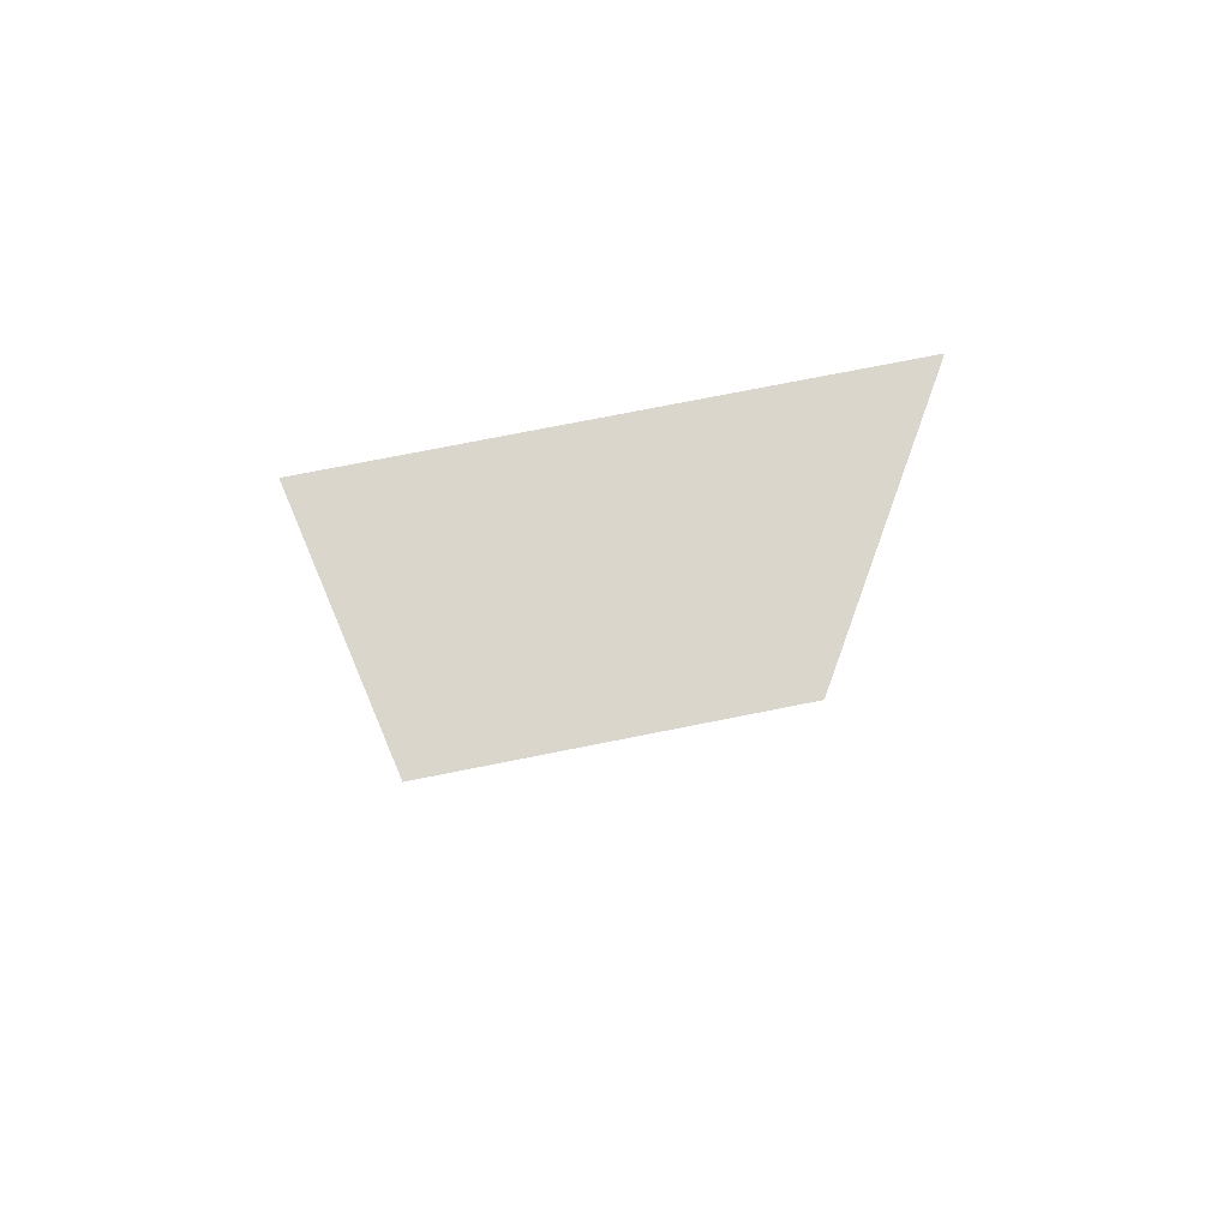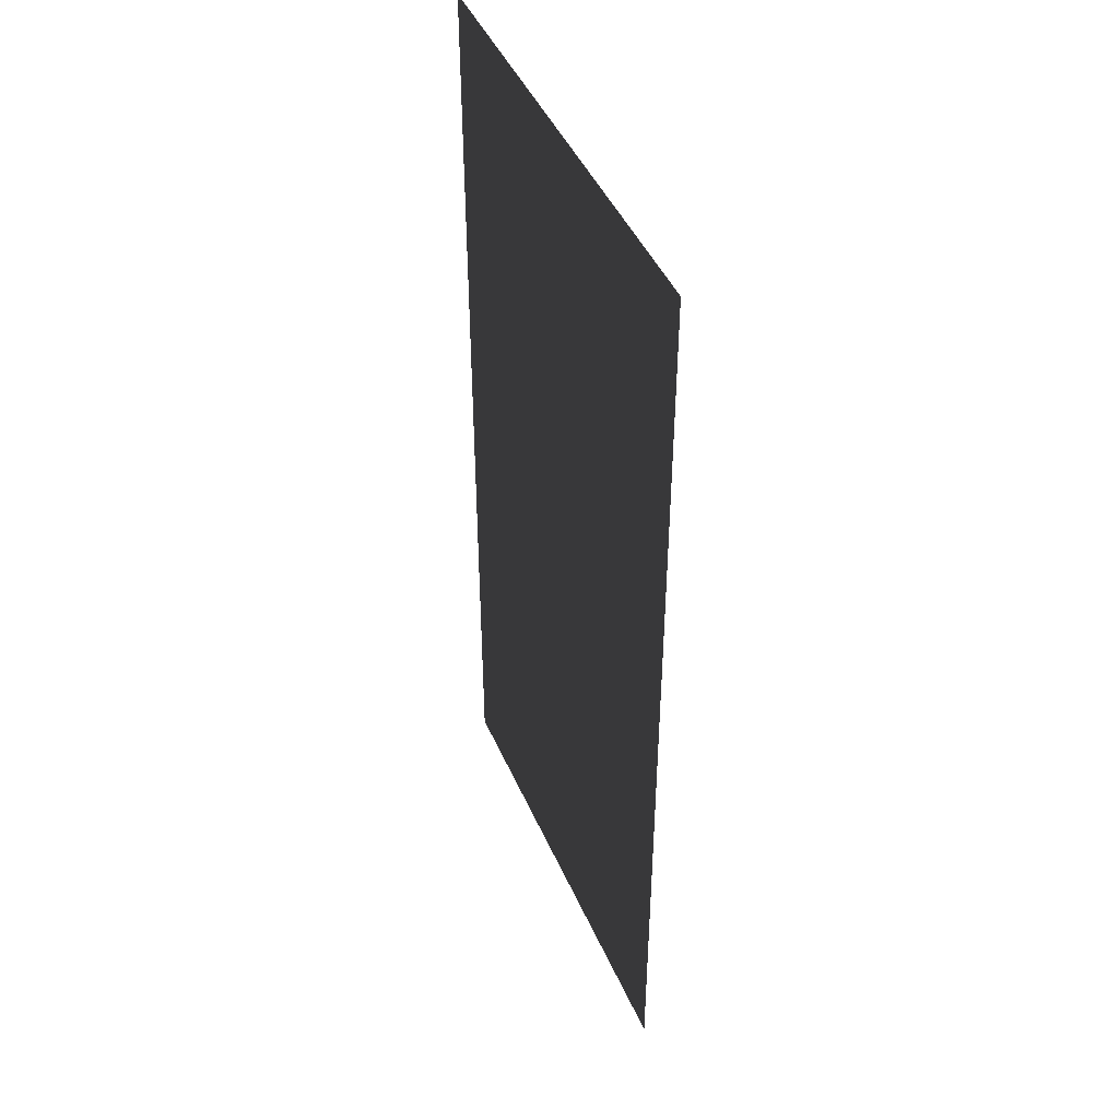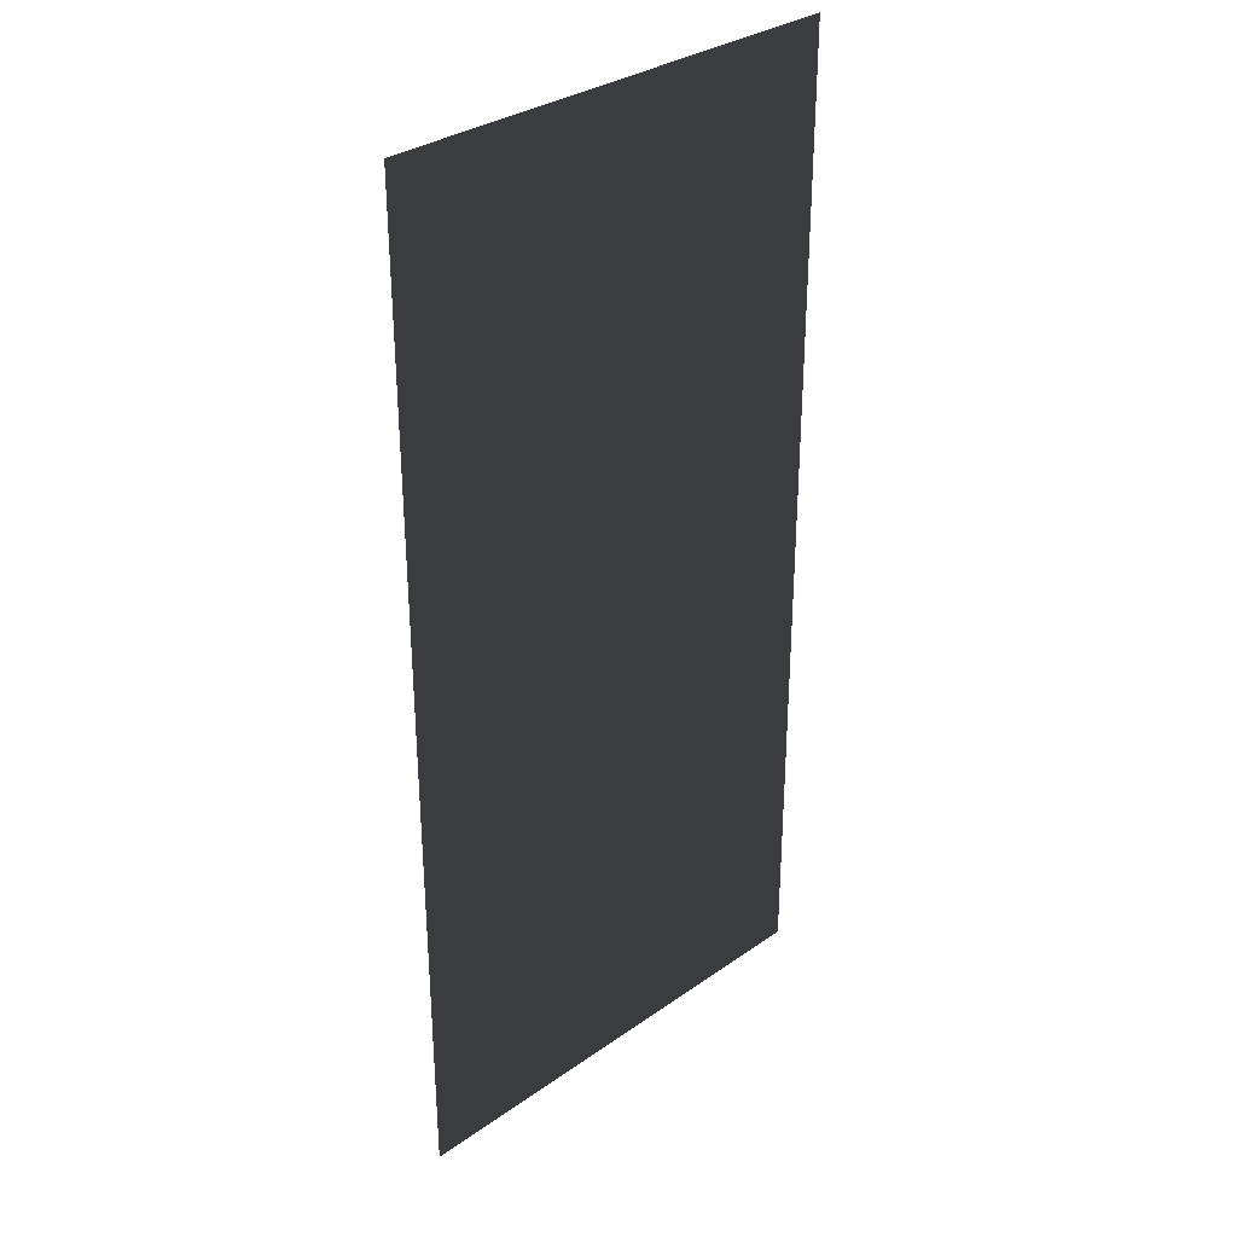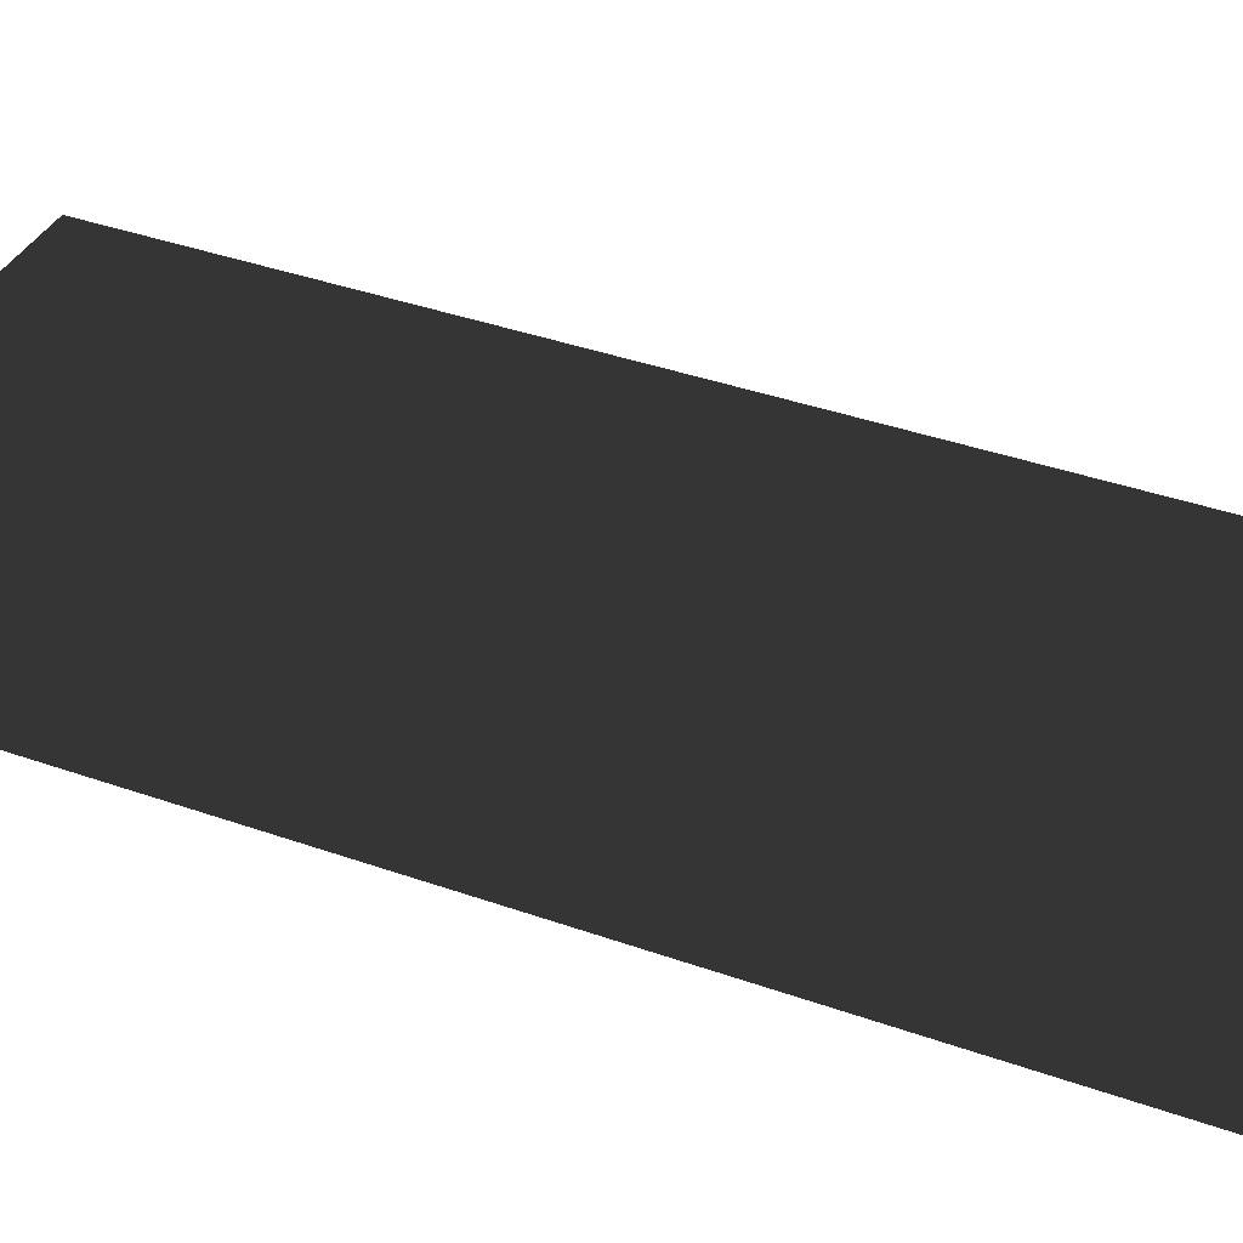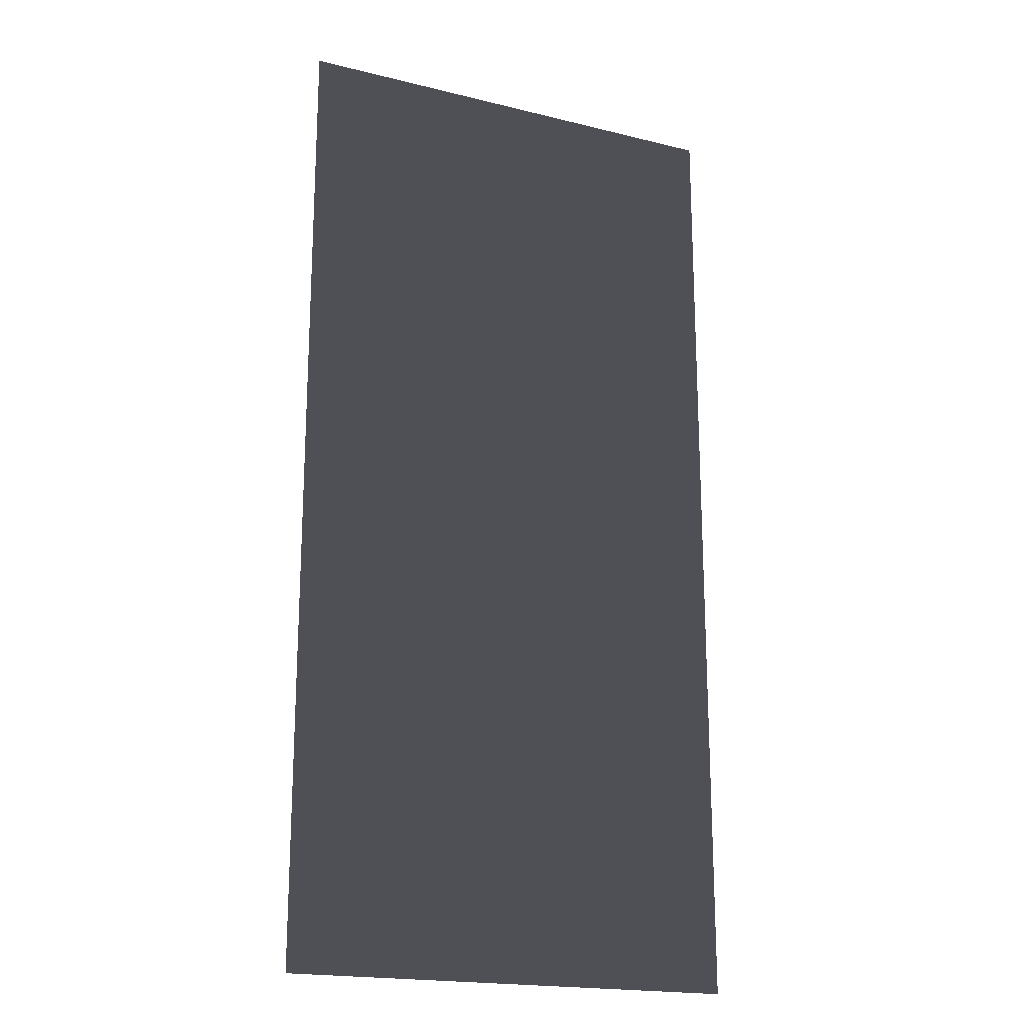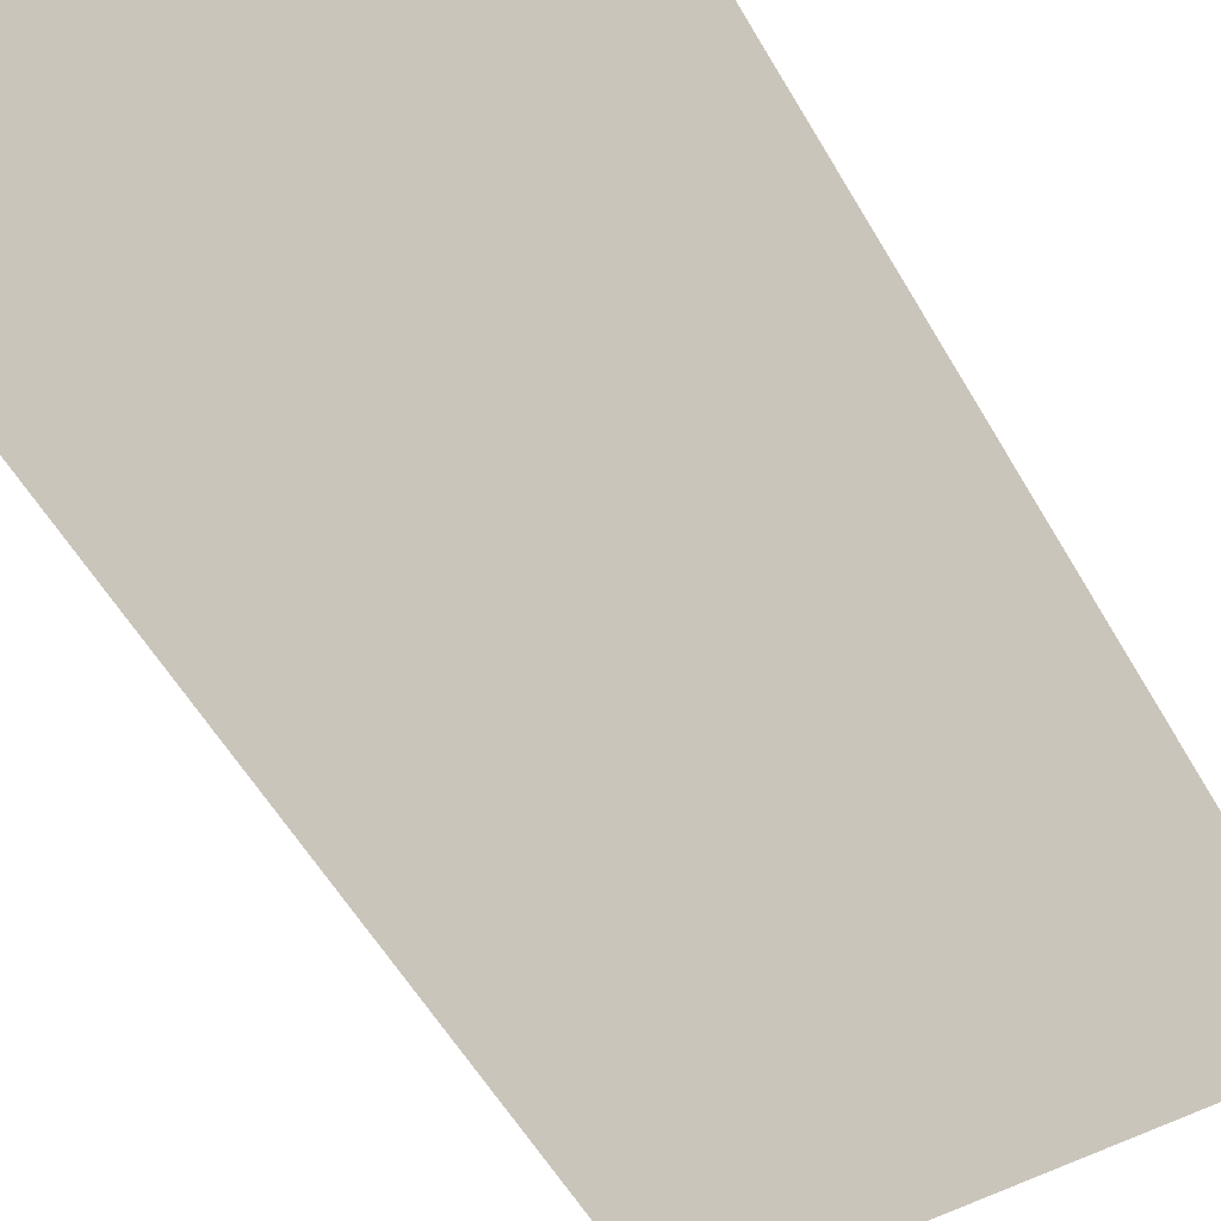
<metadata>
{"format":"obj","ext":"obj","renderer":"f3d","projection":"perspective","resolution":1024,"background":"white","views":[{"elev":73.8,"azim":-11.3,"up":"+Y"},{"elev":45.0,"azim":-112.7,"up":"+Y"},{"elev":32.3,"azim":135.7,"up":"+Y"},{"elev":37.3,"azim":-65.2,"up":"+Z"},{"elev":-19.3,"azim":155.1,"up":"+Y"},{"elev":-55.6,"azim":29.5,"up":"+Z"}]}
</metadata>
<code>
v -1.996 -0.6572 1.607
v -2.555 -0.6572 1.607
v -2.555 0.52 1.607
v -1.996 0.52 1.607
g Building_t4.005_32380_346
f 1 3 2
f 1 4 3

</code>
